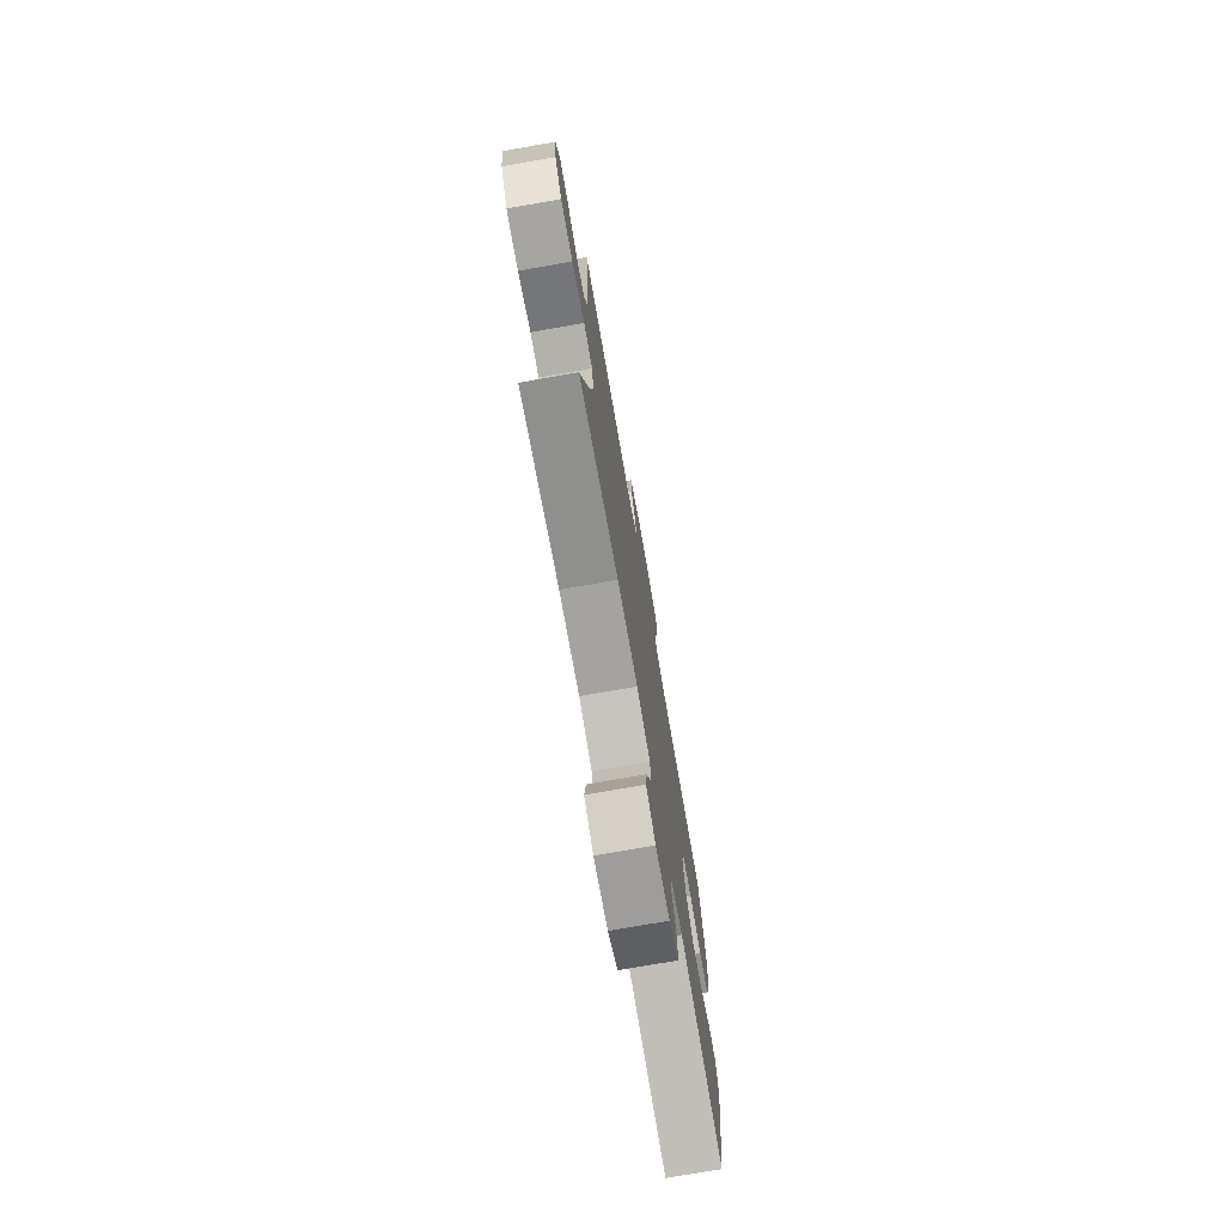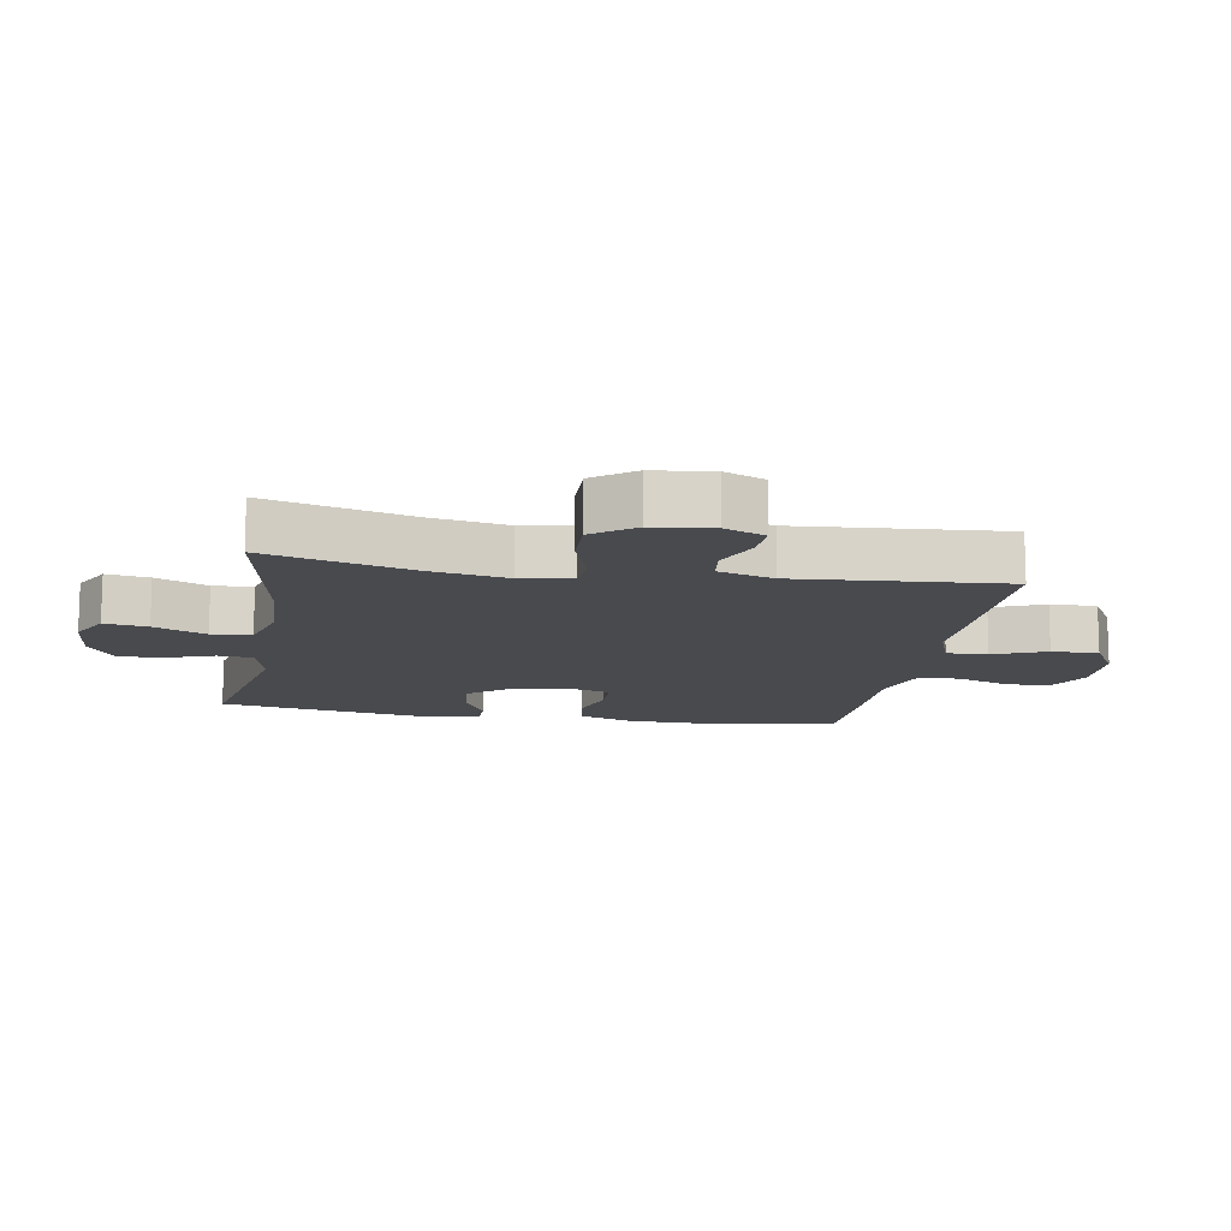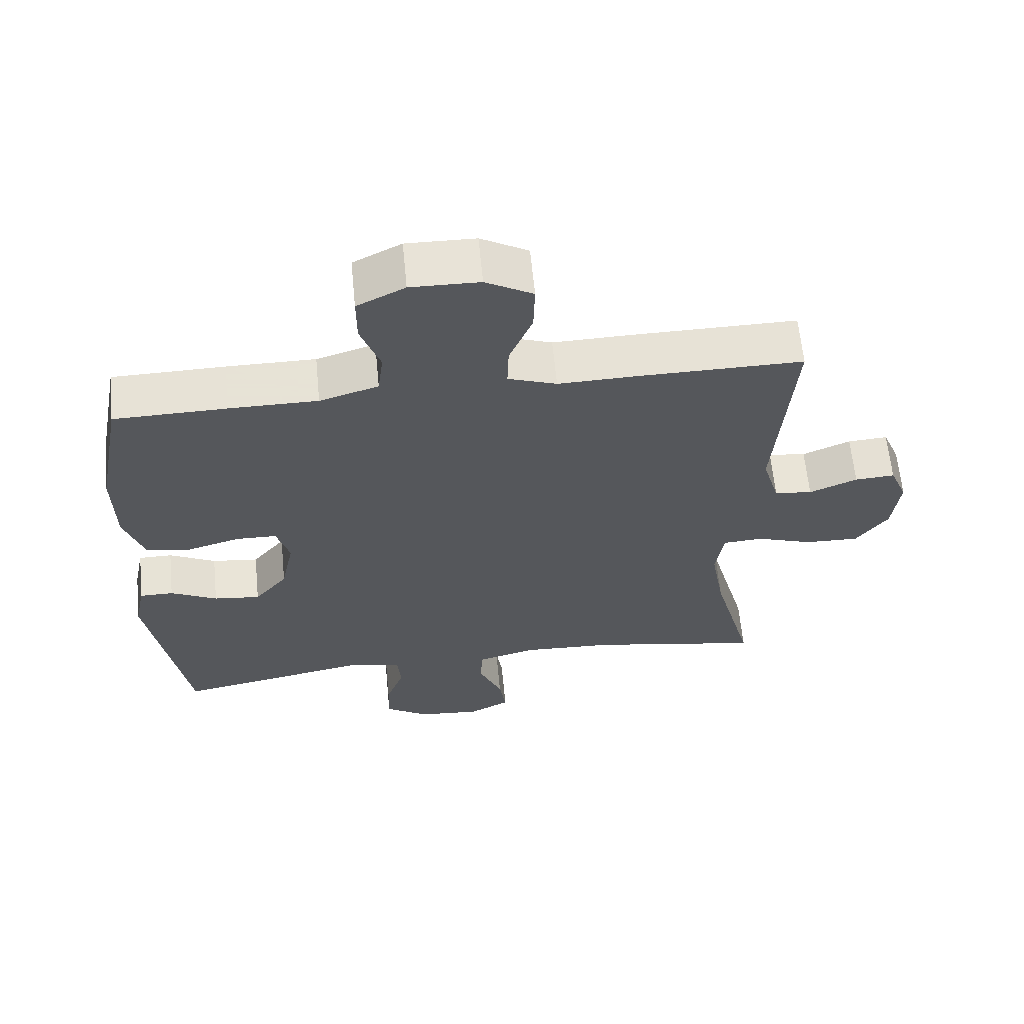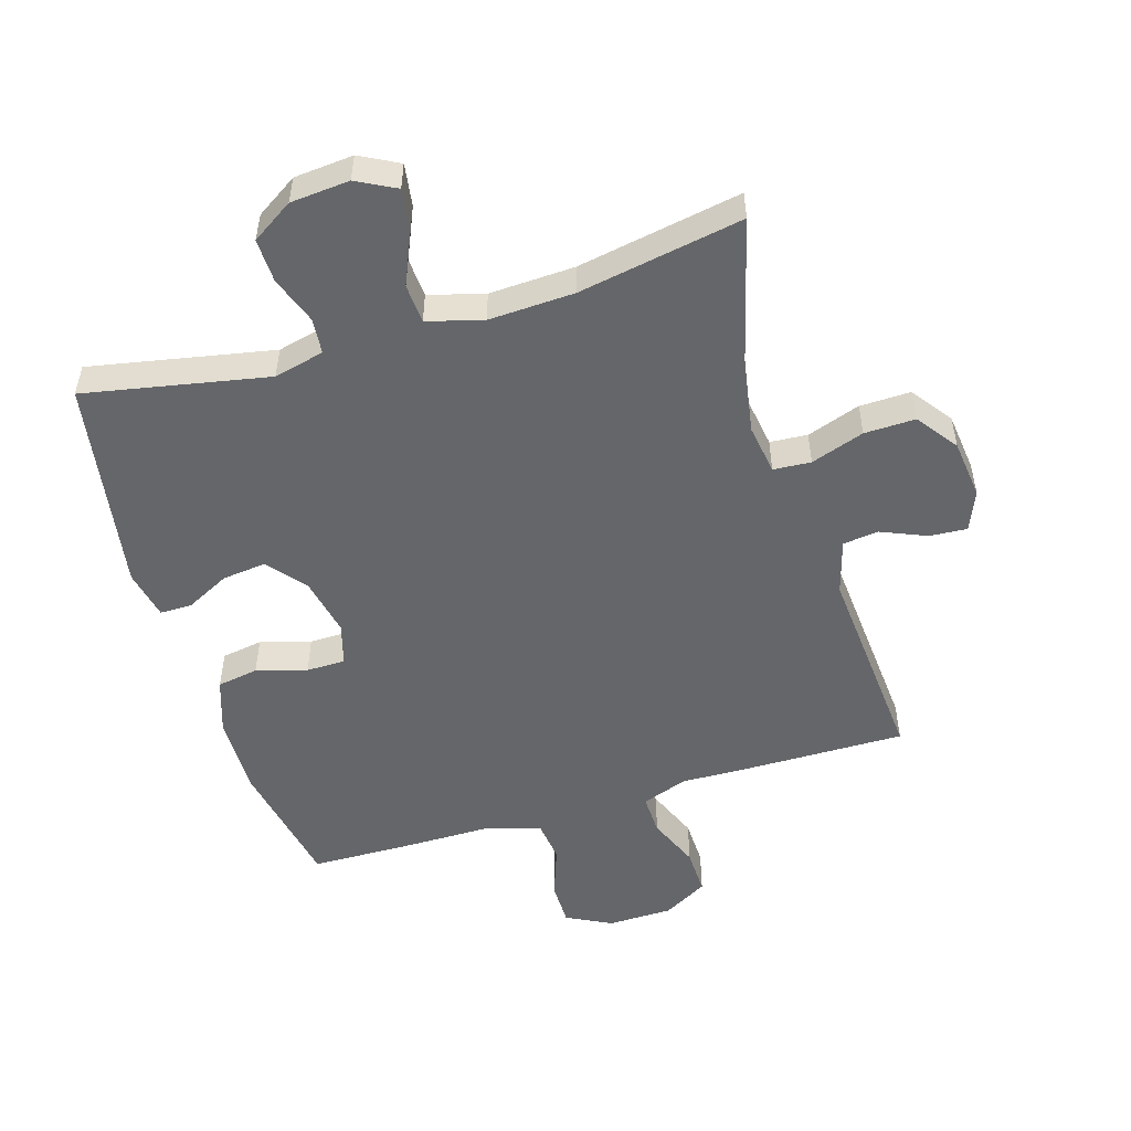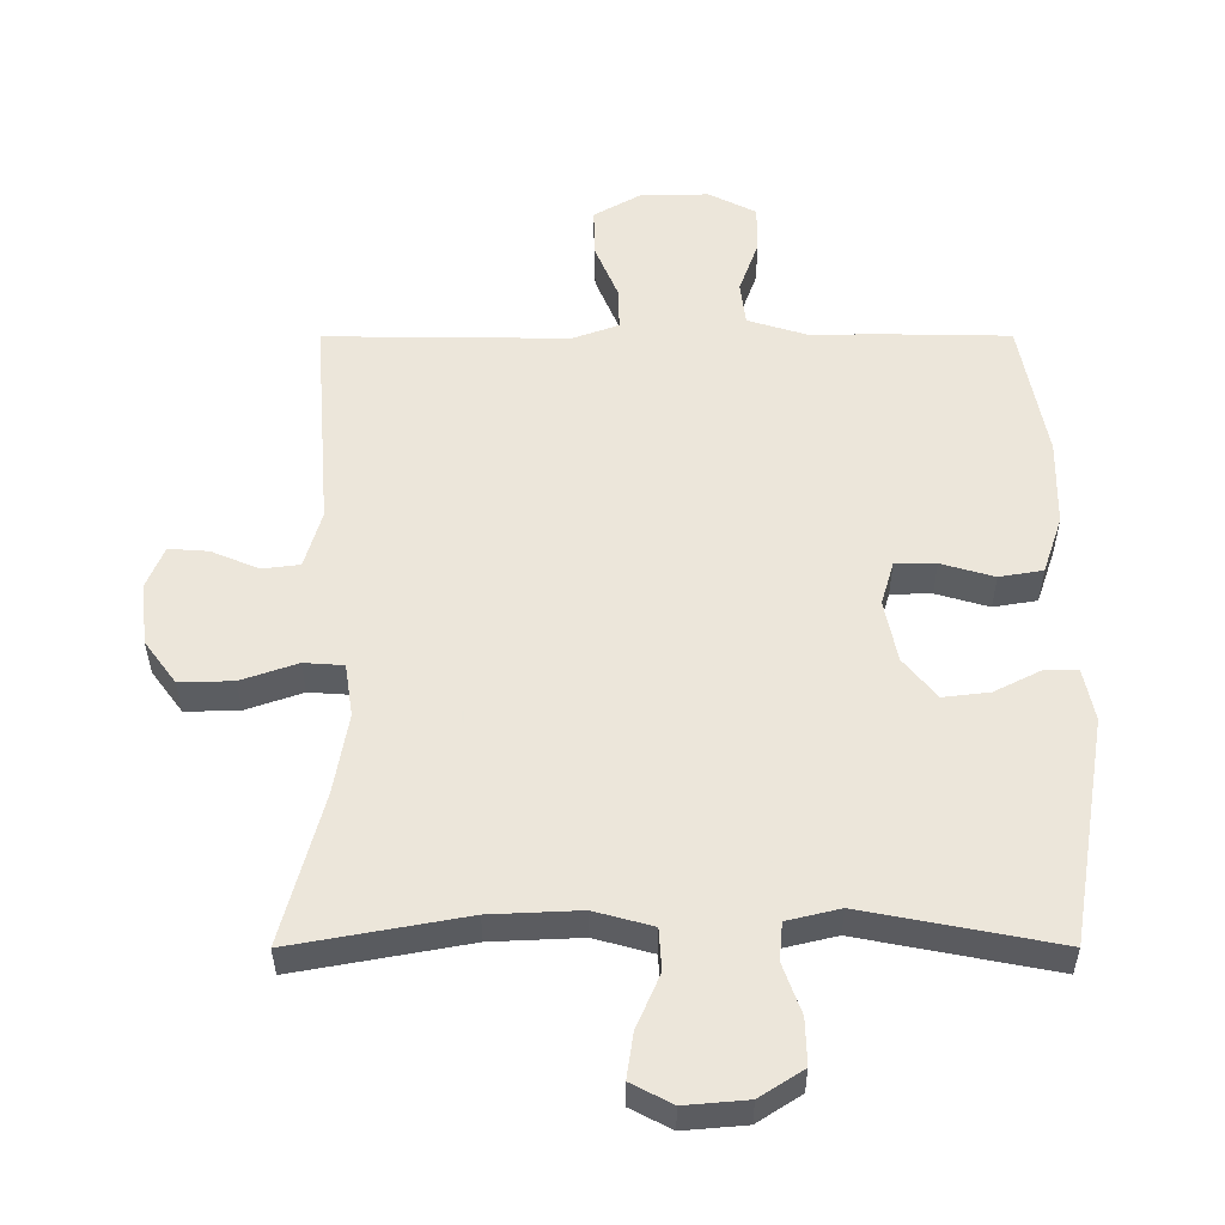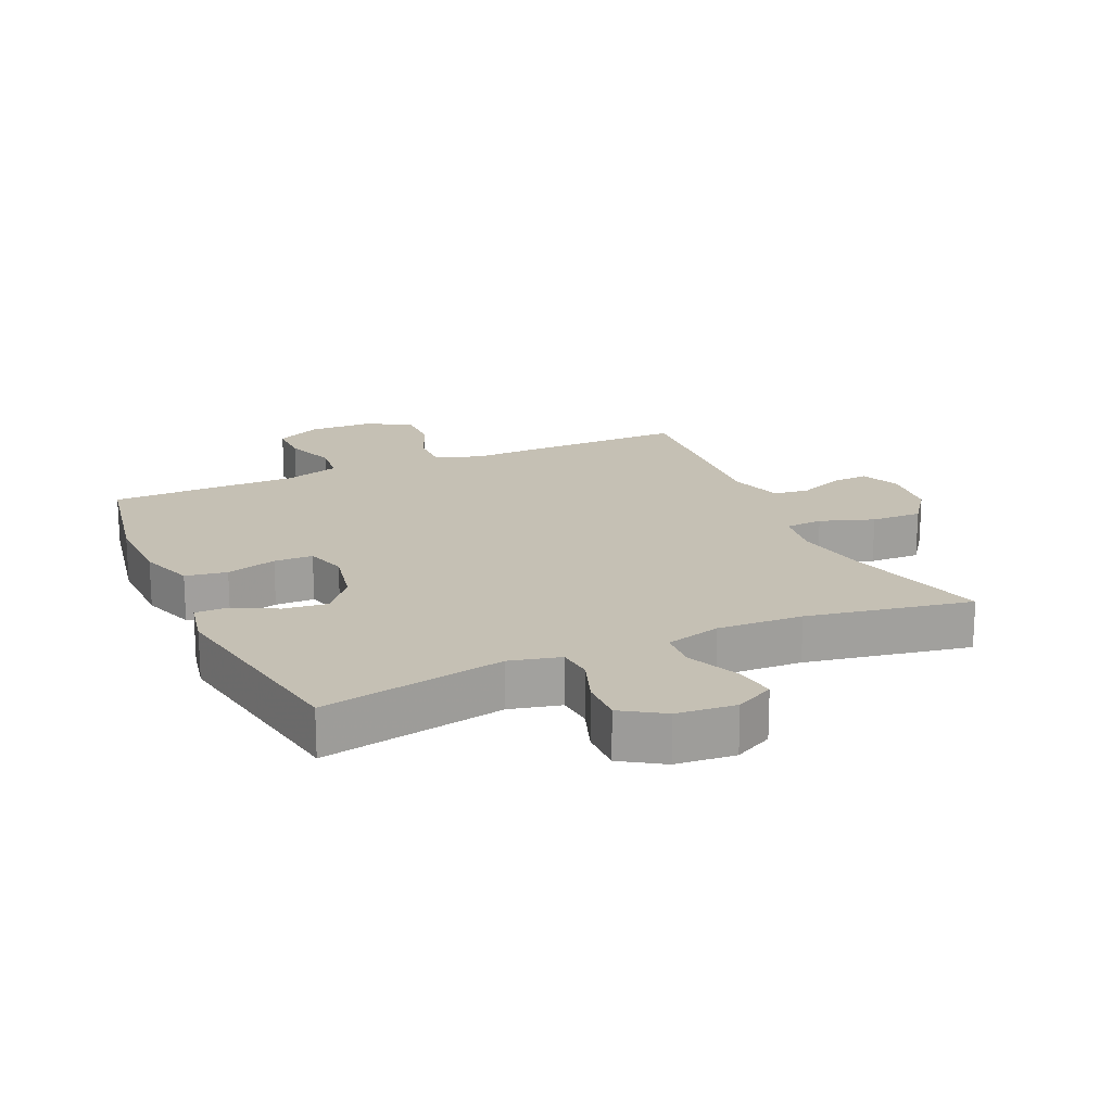
<metadata>
{"format":"obj","ext":"obj","renderer":"f3d","projection":"perspective","resolution":1024,"background":"white","views":[{"elev":-75.3,"azim":-80.1,"up":"+Z"},{"elev":-12.8,"azim":-99.7,"up":"+Y"},{"elev":62.8,"azim":174.5,"up":"+Z"},{"elev":-51.7,"azim":-163.1,"up":"+Y"},{"elev":-35.6,"azim":0.1,"up":"+Z"},{"elev":18.3,"azim":155.8,"up":"+Y"}]}
</metadata>
<code>
v 0.5 0.07 0.5
v 0.539 0.07 0.294
v 0.537 0.07 0.165
v 0.508 0.07 0.079
v 0.443 0.07 0.068
v 0.364 0.07 0.091
v 0.303 0.07 0.09
v 0.284 0.07 0.025
v 0.303 0.07 -0.068
v 0.352 0.07 -0.128
v 0.421 0.07 -0.12
v 0.49 0.07 -0.085
v 0.54 0.07 -0.085
v 0.556 0.07 -0.163
v 0.5 0.07 -0.5
v 0.212 0.07 -0.444
v 0.133 0.07 -0.463
v 0.128 0.07 -0.519
v 0.155 0.07 -0.594
v 0.157 0.07 -0.663
v 0.092 0.07 -0.705
v -0.001 0.07 -0.713
v -0.062 0.07 -0.681
v -0.052 0.07 -0.614
v -0.017 0.07 -0.533
v -0.021 0.07 -0.471
v -0.108 0.07 -0.447
v -0.242 0.07 -0.453
v -0.5 0.07 -0.5
v -0.44 0.07 -0.275
v -0.419 0.07 -0.155
v -0.431 0.07 -0.076
v -0.49 0.07 -0.072
v -0.574 0.07 -0.101
v -0.654 0.07 -0.103
v -0.701 0.07 -0.039
v -0.712 0.07 0.054
v -0.686 0.07 0.117
v -0.627 0.07 0.113
v -0.556 0.07 0.083
v -0.5 0.07 0.09
v -0.475 0.07 0.176
v -0.5 0.07 0.5
v -0.254 0.07 0.498
v -0.14 0.07 0.495
v -0.068 0.07 0.521
v -0.07 0.07 0.585
v -0.104 0.07 0.667
v -0.106 0.07 0.74
v -0.036 0.07 0.78
v 0.066 0.07 0.782
v 0.137 0.07 0.746
v 0.137 0.07 0.676
v 0.108 0.07 0.595
v 0.116 0.07 0.53
v 0.203 0.07 0.503
v 0.334 0.07 0.503
v 0.5 0 0.5
v 0.539 0 0.294
v 0.537 0 0.165
v 0.508 0 0.079
v 0.443 0 0.068
v 0.364 0 0.091
v 0.303 0 0.09
v 0.284 0 0.025
v 0.303 0 -0.068
v 0.352 0 -0.128
v 0.421 0 -0.12
v 0.49 0 -0.085
v 0.54 0 -0.085
v 0.556 0 -0.163
v 0.5 0 -0.5
v 0.212 0 -0.444
v 0.133 0 -0.463
v 0.128 0 -0.519
v 0.155 0 -0.594
v 0.157 0 -0.663
v 0.092 0 -0.705
v -0.001 0 -0.713
v -0.062 0 -0.681
v -0.052 0 -0.614
v -0.017 0 -0.533
v -0.021 0 -0.471
v -0.108 0 -0.447
v -0.242 0 -0.453
v -0.5 0 -0.5
v -0.44 0 -0.275
v -0.419 0 -0.155
v -0.431 0 -0.076
v -0.49 0 -0.072
v -0.574 0 -0.101
v -0.654 0 -0.103
v -0.701 0 -0.039
v -0.712 0 0.054
v -0.686 0 0.117
v -0.627 0 0.113
v -0.556 0 0.083
v -0.5 0 0.09
v -0.475 0 0.176
v -0.5 0 0.5
v -0.254 0 0.498
v -0.14 0 0.495
v -0.068 0 0.521
v -0.07 0 0.585
v -0.104 0 0.667
v -0.106 0 0.74
v -0.036 0 0.78
v 0.066 0 0.782
v 0.137 0 0.746
v 0.137 0 0.676
v 0.108 0 0.595
v 0.116 0 0.53
v 0.203 0 0.503
v 0.334 0 0.503
f 56 57 1 2
f 55 56 2 3
f 51 52 53 54
f 51 54 55
f 50 51 55
f 47 48 49 50
f 46 47 50 55
f 45 46 55 3
f 42 43 44 45
f 41 42 45 3
f 37 38 39 40
f 33 34 35 36
f 32 33 36 37
f 28 29 30
f 27 28 30 31
f 26 27 31 32
f 22 23 24 25
f 22 25 26
f 21 22 26
f 18 19 20 21
f 17 18 21 26
f 16 17 26 32
f 14 15 16 32
f 11 12 13 14
f 10 11 14
f 3 4 5 6
f 3 6 7
f 41 3 7
f 40 41 7 8
f 37 40 8 9
f 10 14 32 37
f 9 10 37
f 59 58 114 113
f 60 59 113 112
f 111 110 109 108
f 112 111 108
f 112 108 107
f 107 106 105 104
f 112 107 104 103
f 60 112 103 102
f 102 101 100 99
f 60 102 99 98
f 97 96 95 94
f 93 92 91 90
f 94 93 90 89
f 87 86 85
f 88 87 85 84
f 89 88 84 83
f 82 81 80 79
f 83 82 79
f 83 79 78
f 78 77 76 75
f 83 78 75 74
f 89 83 74 73
f 89 73 72 71
f 71 70 69 68
f 71 68 67
f 63 62 61 60
f 64 63 60
f 64 60 98
f 65 64 98 97
f 66 65 97 94
f 94 89 71 67
f 94 67 66
f 1 58 59 2
f 2 59 60 3
f 3 60 61 4
f 4 61 62 5
f 5 62 63 6
f 6 63 64 7
f 7 64 65 8
f 8 65 66 9
f 9 66 67 10
f 10 67 68 11
f 11 68 69 12
f 12 69 70 13
f 13 70 71 14
f 14 71 72 15
f 15 72 73 16
f 16 73 74 17
f 17 74 75 18
f 18 75 76 19
f 19 76 77 20
f 20 77 78 21
f 21 78 79 22
f 22 79 80 23
f 23 80 81 24
f 24 81 82 25
f 25 82 83 26
f 26 83 84 27
f 27 84 85 28
f 28 85 86 29
f 29 86 87 30
f 30 87 88 31
f 31 88 89 32
f 32 89 90 33
f 33 90 91 34
f 34 91 92 35
f 35 92 93 36
f 36 93 94 37
f 37 94 95 38
f 38 95 96 39
f 39 96 97 40
f 40 97 98 41
f 41 98 99 42
f 42 99 100 43
f 43 100 101 44
f 44 101 102 45
f 45 102 103 46
f 46 103 104 47
f 47 104 105 48
f 48 105 106 49
f 49 106 107 50
f 50 107 108 51
f 51 108 109 52
f 52 109 110 53
f 53 110 111 54
f 54 111 112 55
f 55 112 113 56
f 56 113 114 57
f 57 114 58 1

</code>
